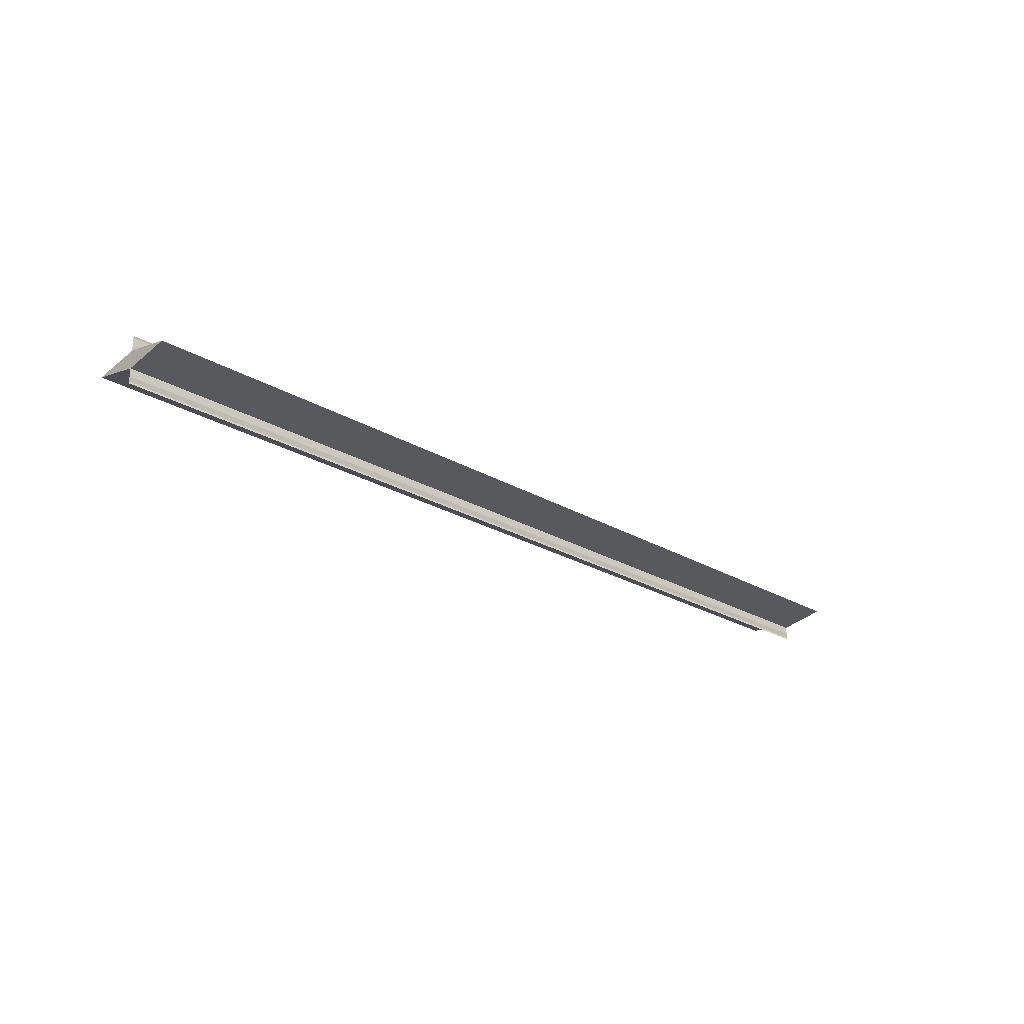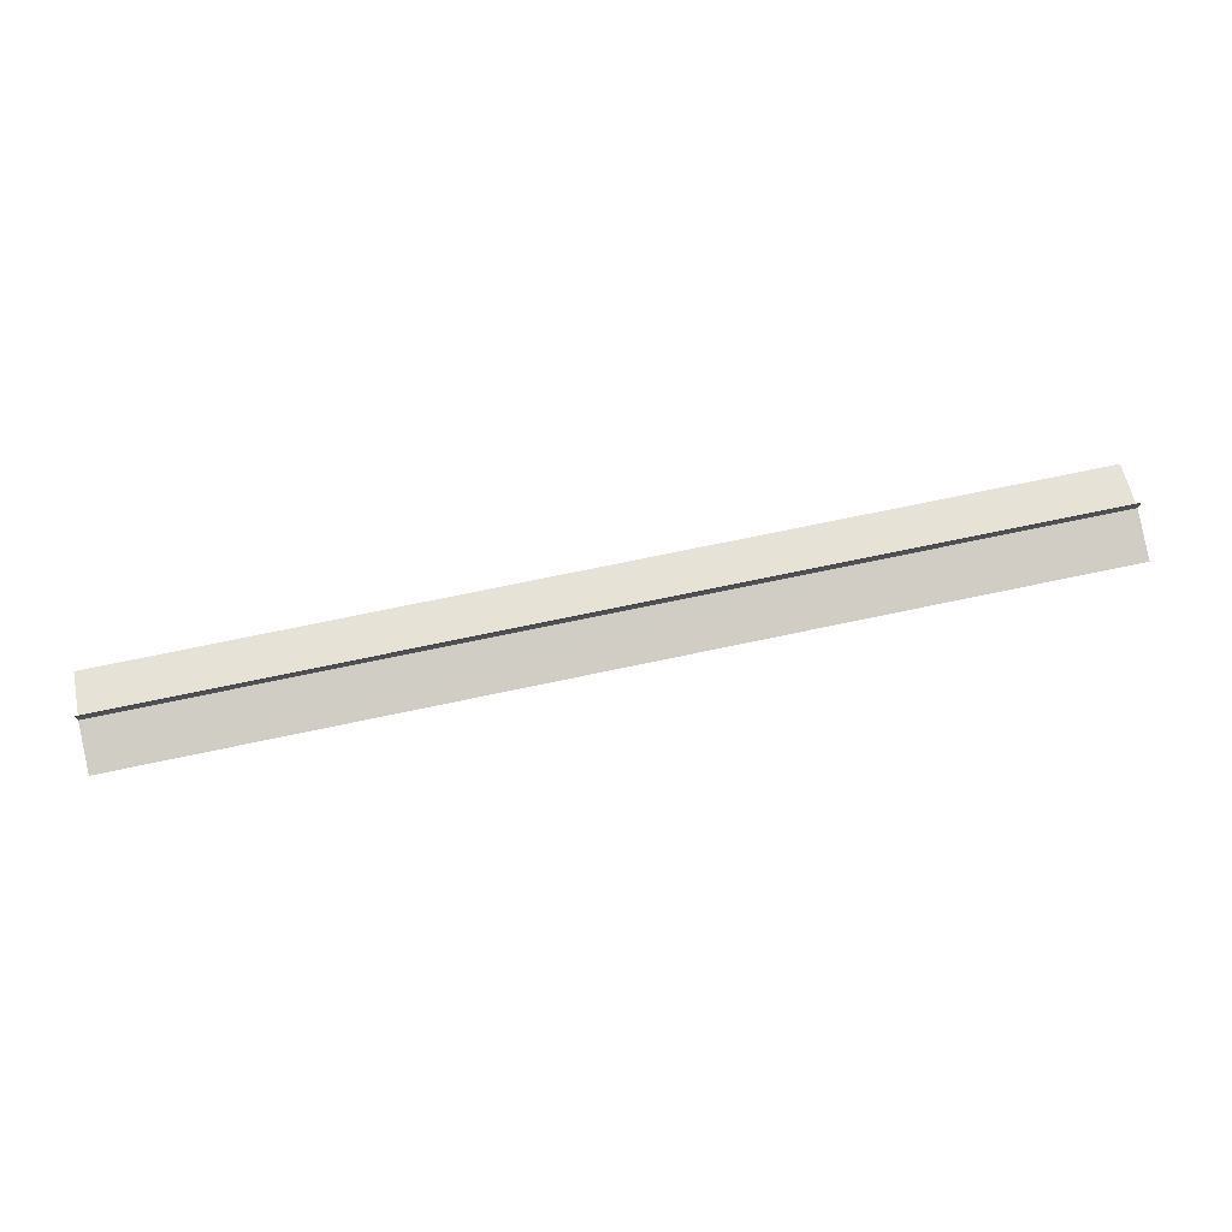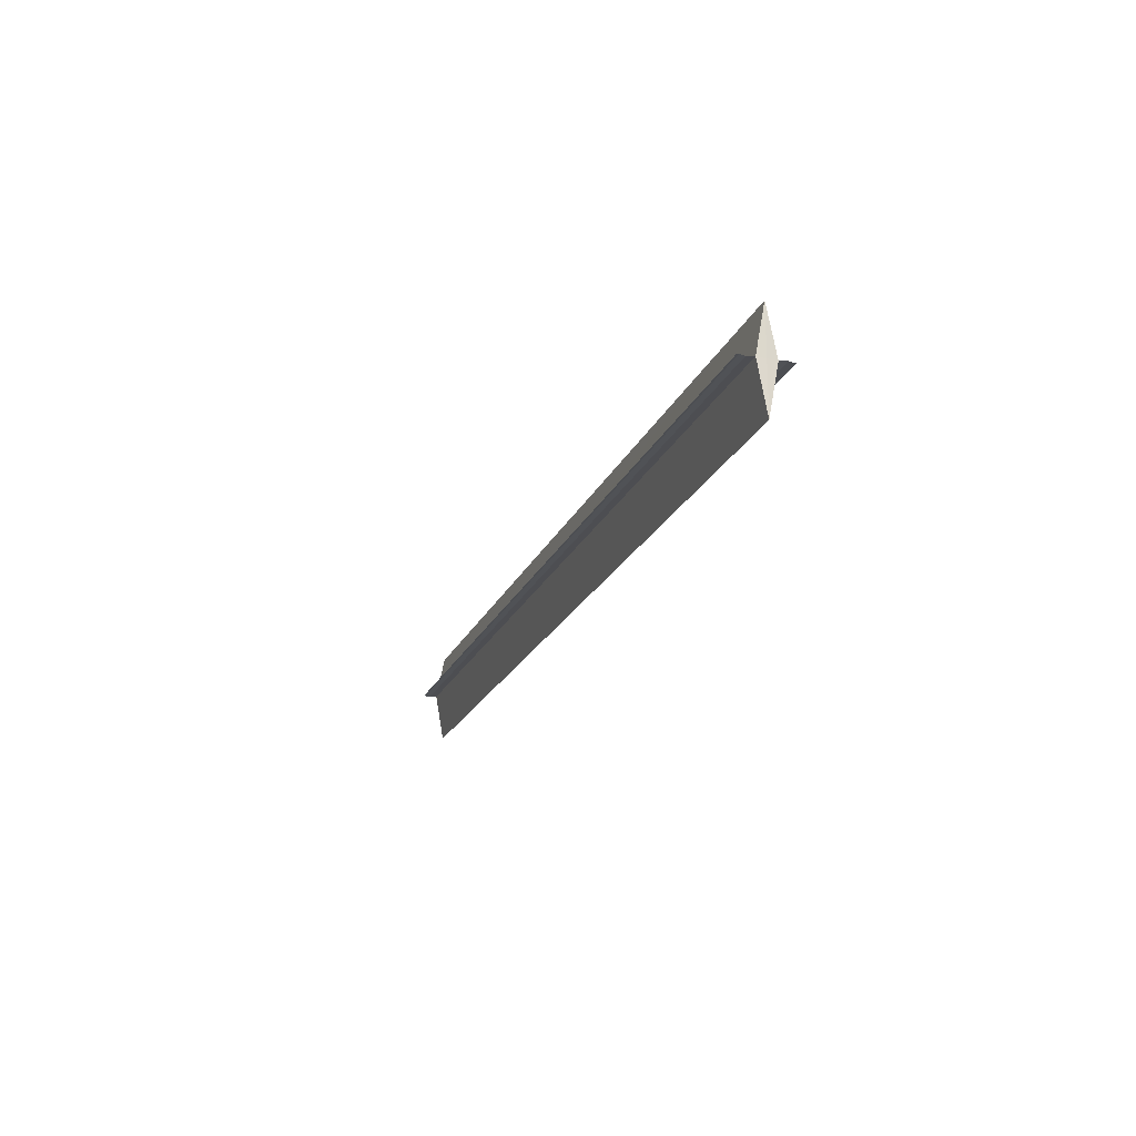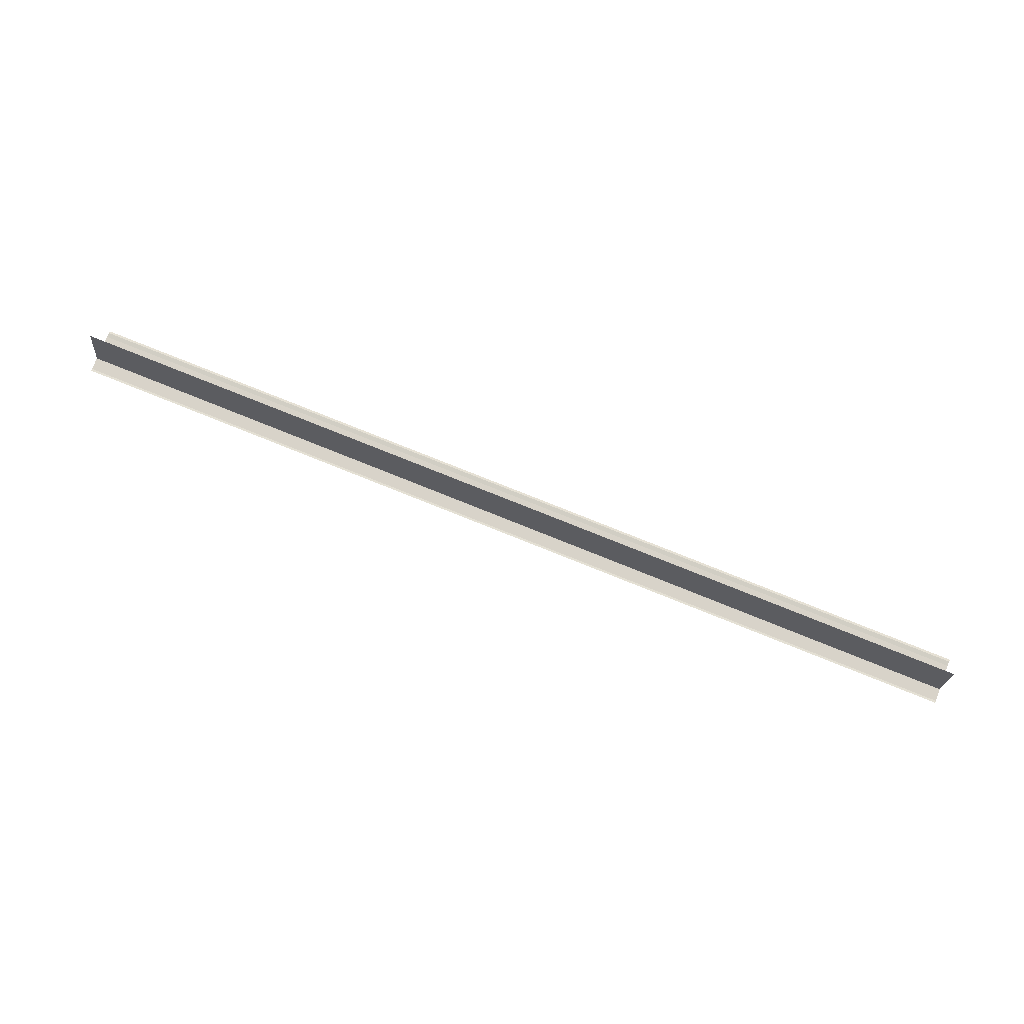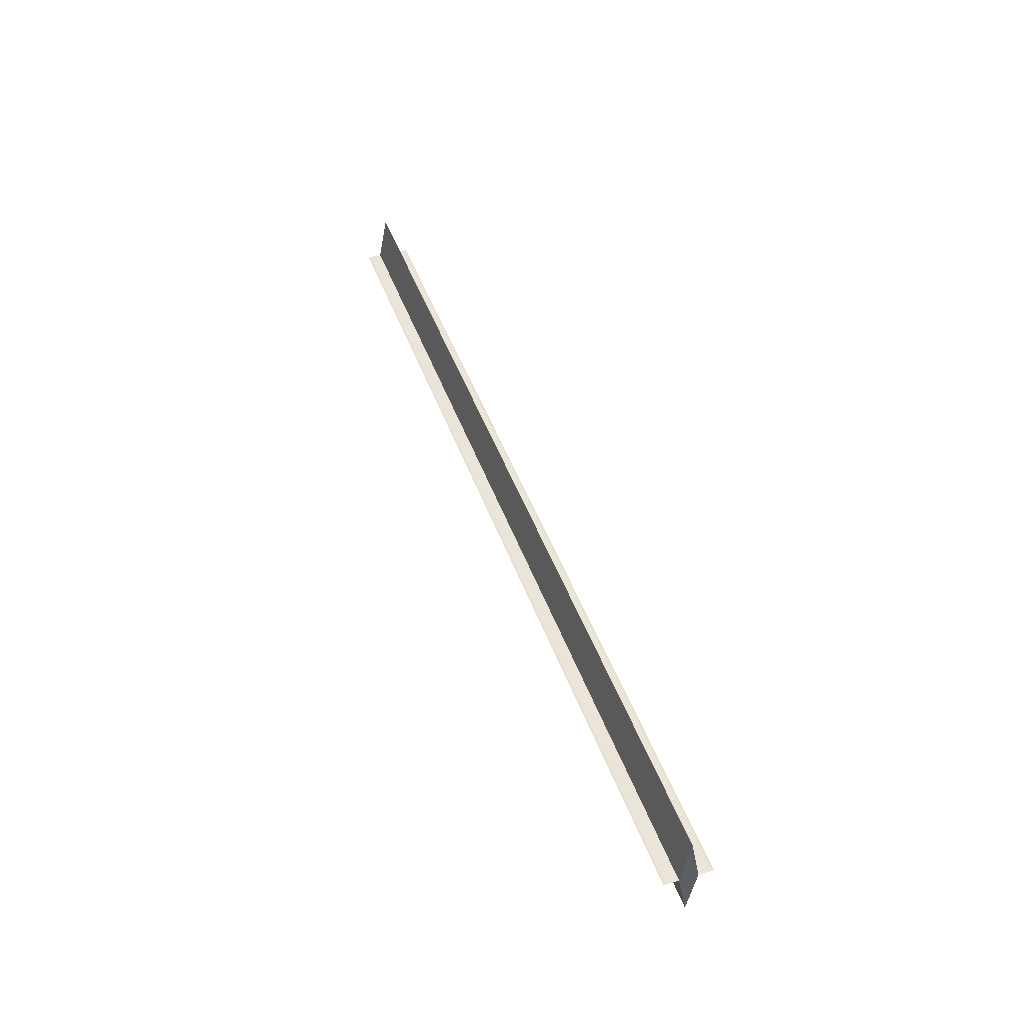
<metadata>
{"format":"obj","ext":"obj","renderer":"f3d","projection":"perspective","resolution":1024,"background":"white","views":[{"elev":-23.9,"azim":-44.6,"up":"+Z"},{"elev":73.3,"azim":-11.8,"up":"+Z"},{"elev":-19.6,"azim":72.3,"up":"+Y"},{"elev":76.4,"azim":-158.0,"up":"+Y"},{"elev":44.8,"azim":71.2,"up":"+Y"}]}
</metadata>
<code>
o 17008
v 2202 1871 7.87
v 2202 1871 7.868
v 2203 1871 7.87
v 2202 1871 7.867
v 2203 1871 7.867
v 2202 1871 7.866
v 2202 1871 7.865
v 2203 1871 7.865
v 2202 1871 7.866
v 2203 1871 7.866
v 2202 1871 7.868
v 2203 1871 7.868
v 2202 1871 7.87
v 2202 1871 7.87
v 2202 1871 7.87
v 2202 1871 7.872
v 2203 1871 7.868
v 2203 1871 7.87
v 2203 1871 7.872
v 2203 1871 7.87
v 2202 1871 7.868
v 2202 1871 7.87
v 2202 1871 7.867
v 2202 1871 7.867
v 2203 1871 7.867
v 2203 1871 7.866
v 2202 1871 7.866
v 2202 1871 7.865
v 2202 1871 7.865
v 2203 1871 7.865
v 2202 1871 7.872
v 2202 1871 7.87
v 2202 1871 7.874
v 2202 1871 7.874
v 2203 1871 7.874
v 2203 1871 7.875
v 2202 1871 7.875
v 2202 1871 7.875
v 2202 1871 7.875
v 2203 1871 7.875
v 2202 1871 7.87
v 2202 1871 7.872
v 2203 1871 7.87
v 2203 1871 7.872
v 2203 1871 7.874
v 2202 1871 7.874
v 2202 1871 7.875
v 2202 1871 7.875
v 2203 1871 7.875
v 2202 1871 7.875
v 2203 1871 7.875
v 2203 1871 7.87
v 2203 1871 7.87
v 2203 1871 7.868
v 2203 1871 7.872
v 2203 1871 7.87
f 1 2 3
f 4 2 5
f 4 6 5
f 7 6 8
f 8 9 10
f 5 9 10
f 3 11 12
f 5 11 12
f 13 14 11
f 13 11 15
f 13 16 14
f 13 15 16
f 17 14 18
f 19 15 20
f 21 22 17
f 21 23 17
f 17 24 25
f 26 24 25
f 27 23 26
f 27 28 26
f 26 29 30
f 31 32 19
f 31 33 19
f 19 34 35
f 36 34 35
f 37 33 36
f 37 38 36
f 36 39 40
f 41 42 43
f 43 16 44
f 45 16 44
f 46 42 45
f 46 47 45
f 48 47 49
f 45 50 51
f 49 50 51
f 52 53 54
f 52 55 53
f 52 54 56
f 52 56 55

</code>
